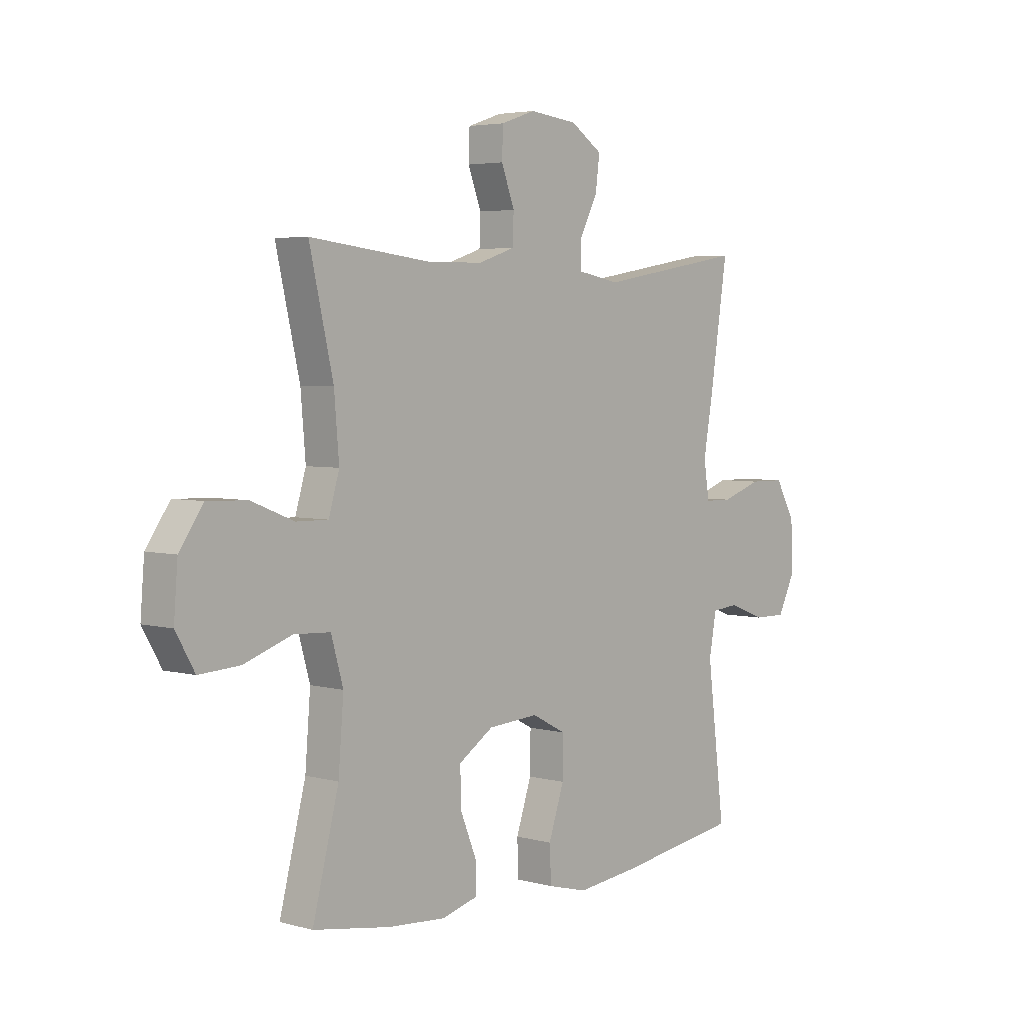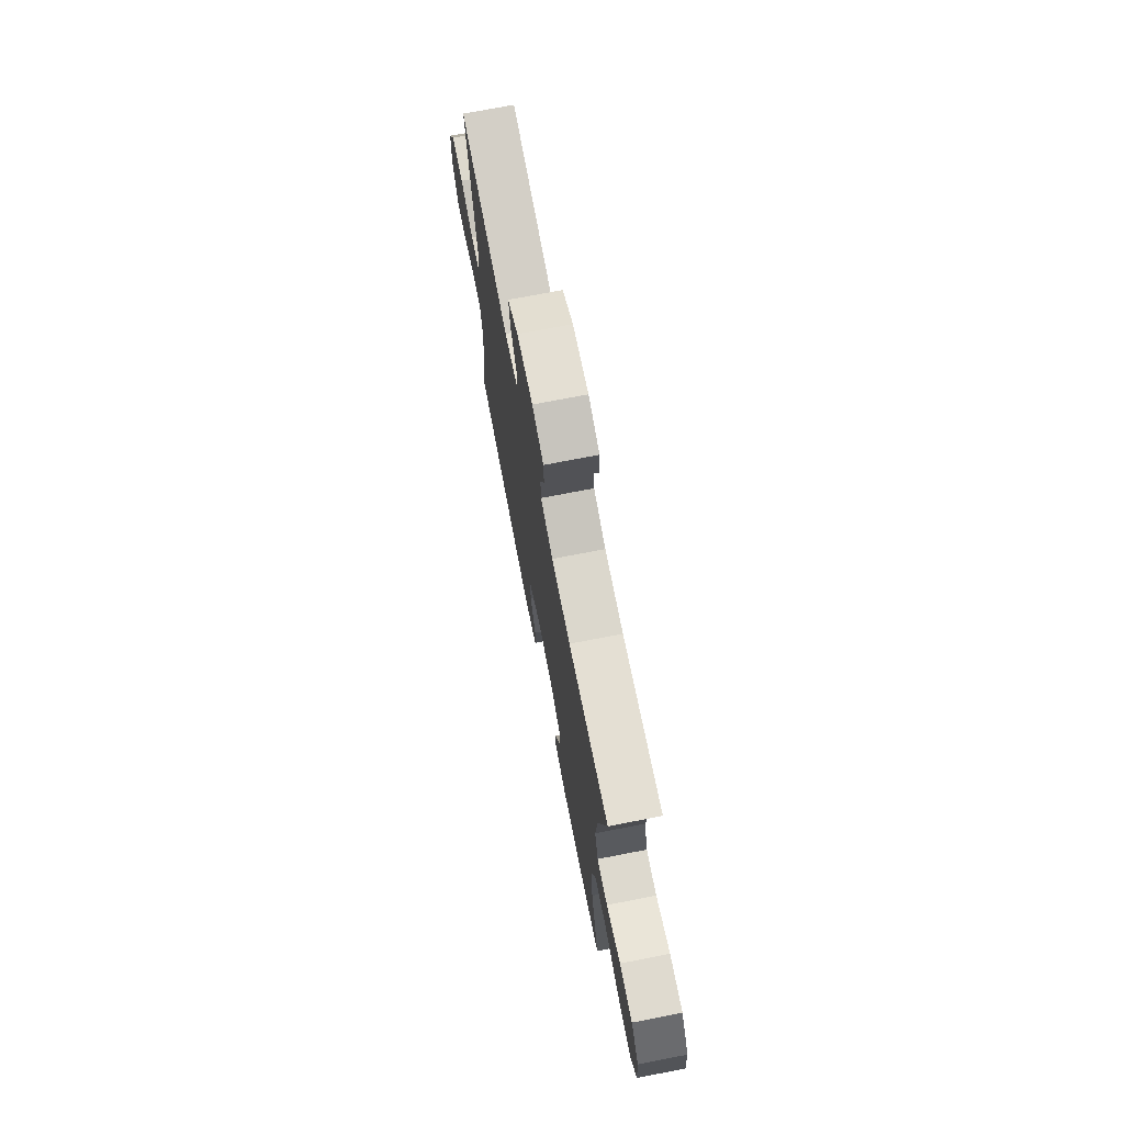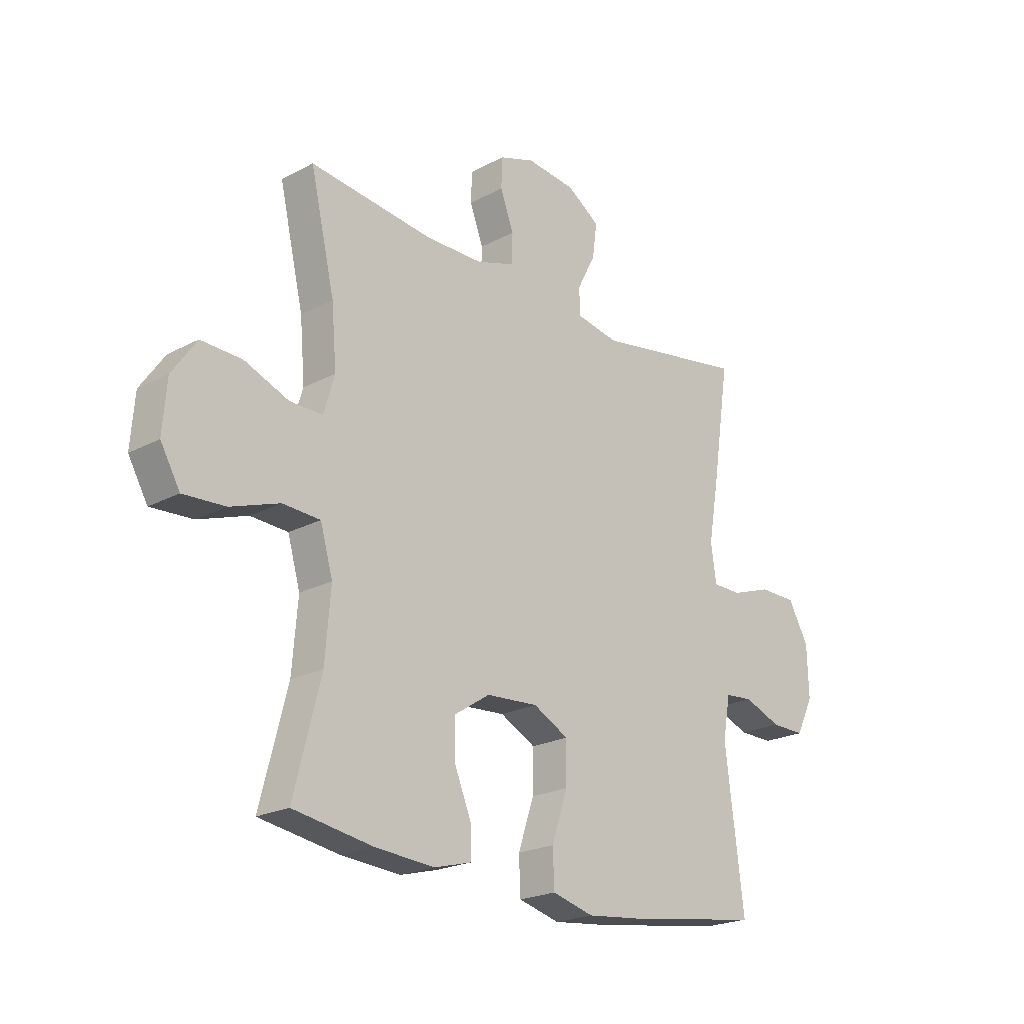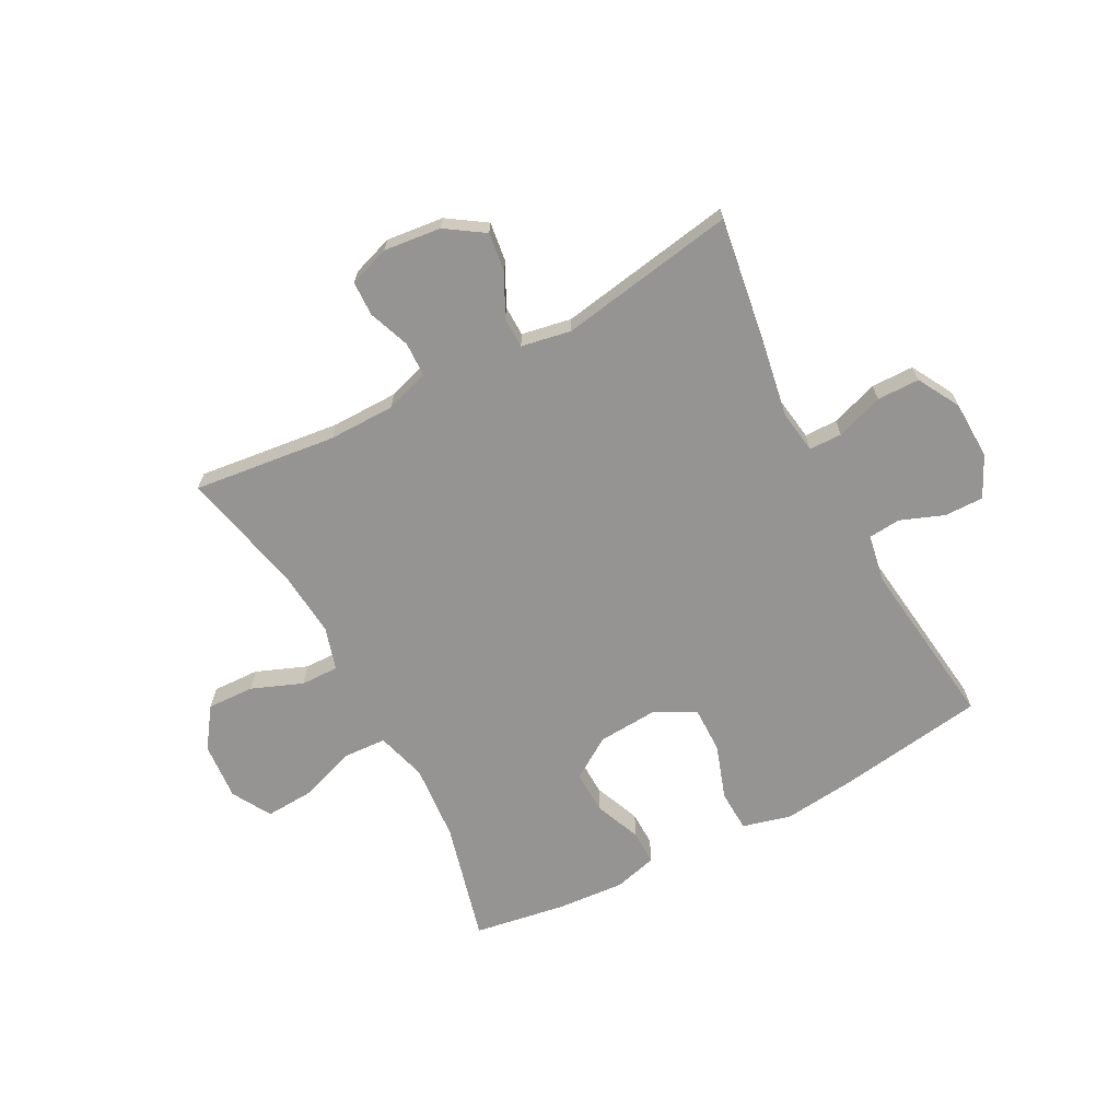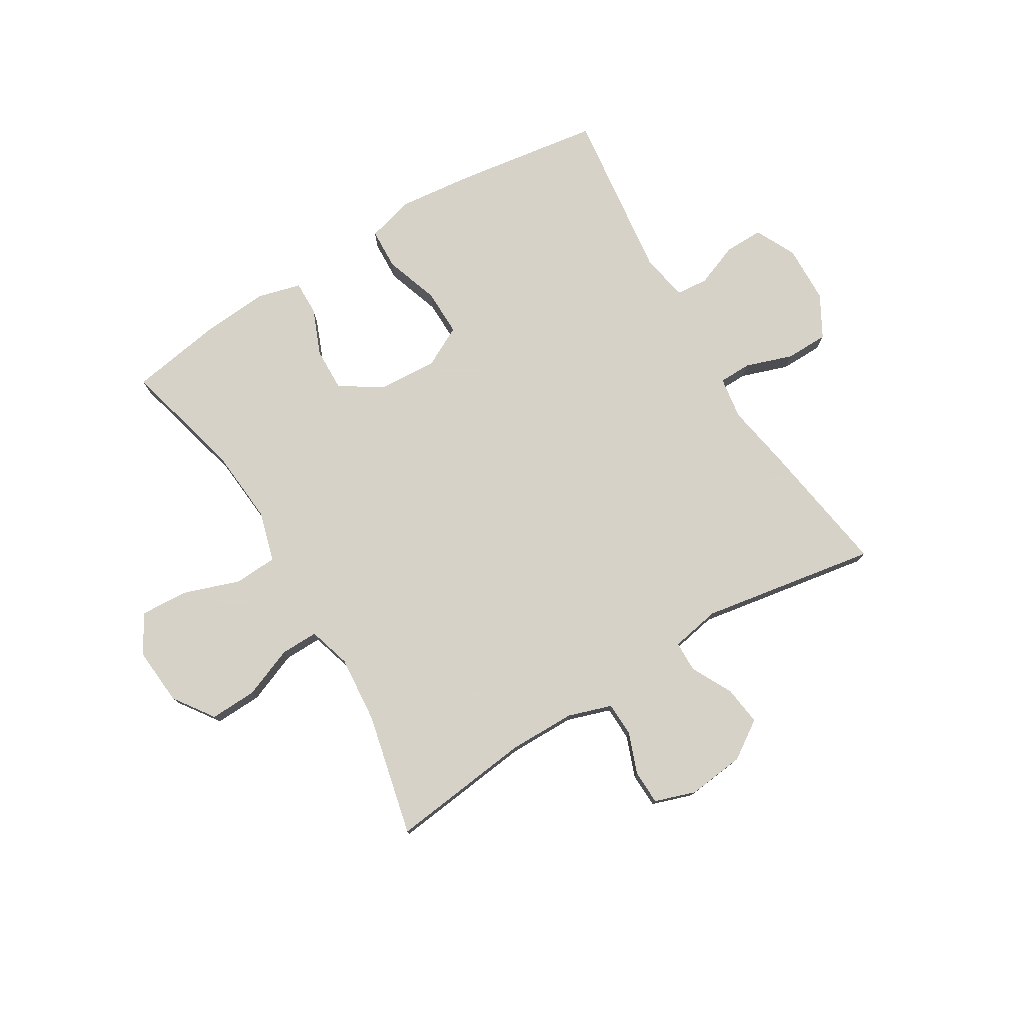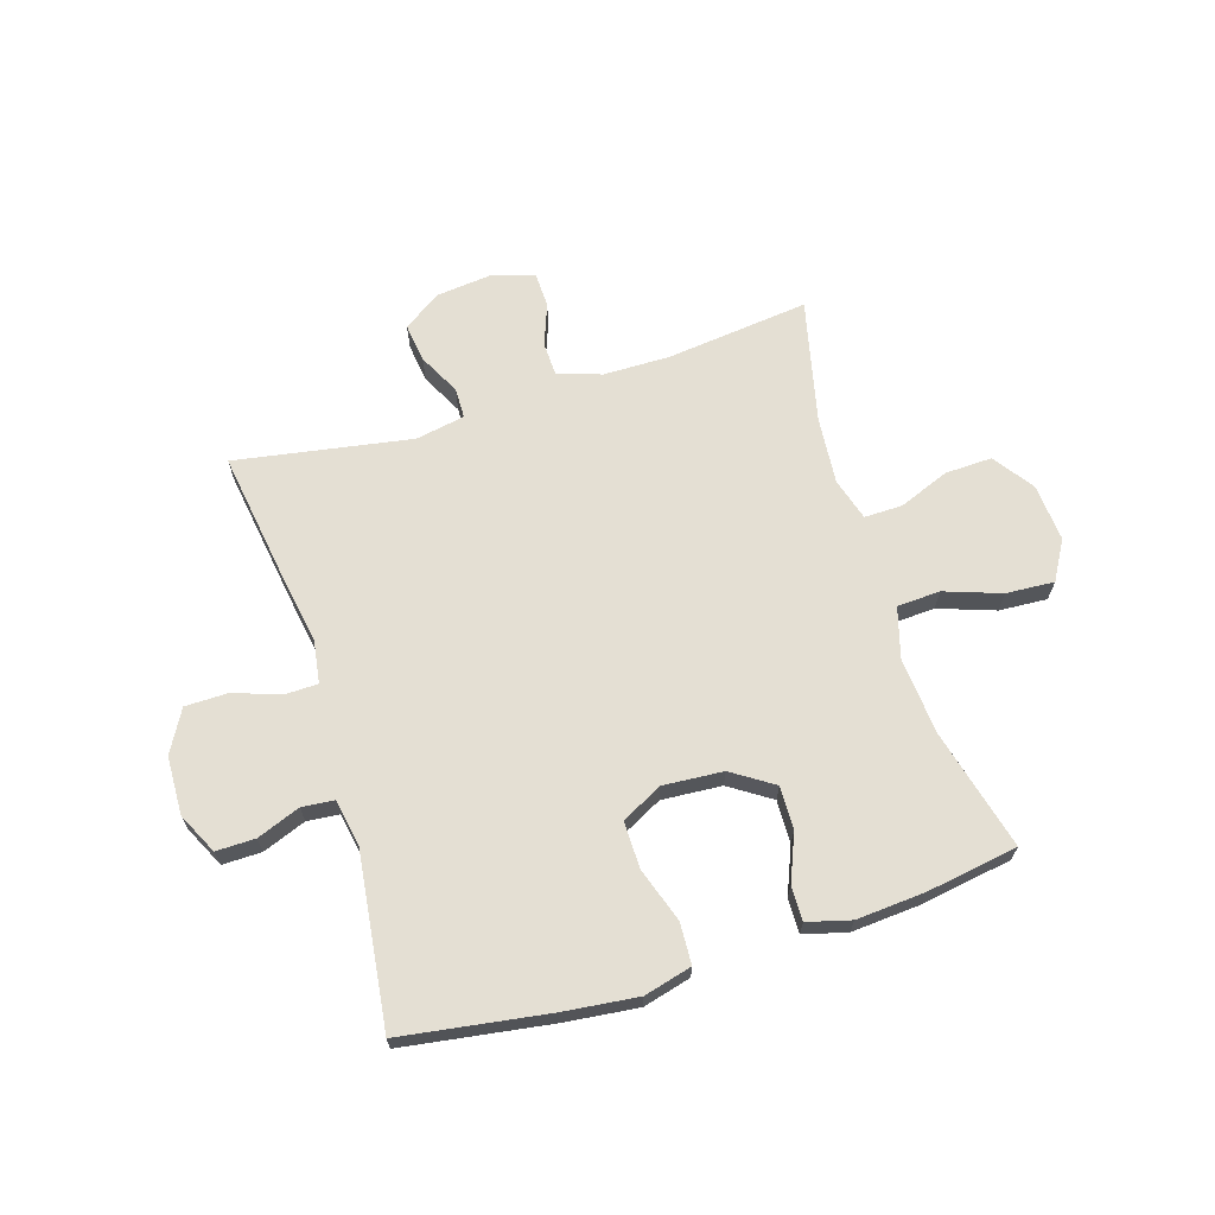
<metadata>
{"format":"obj","ext":"obj","renderer":"f3d","projection":"perspective","resolution":1024,"background":"white","views":[{"elev":4.2,"azim":-48.7,"up":"+Z"},{"elev":72.6,"azim":-101.0,"up":"+Z"},{"elev":-21.7,"azim":-46.8,"up":"+Z"},{"elev":-67.2,"azim":27.9,"up":"+Y"},{"elev":77.3,"azim":-31.2,"up":"+Y"},{"elev":66.8,"azim":162.8,"up":"+Y"}]}
</metadata>
<code>
v -0.5 0.07 -0.5
v -0.446 0.07 -0.29
v -0.435 0.07 -0.156
v -0.46 0.07 -0.069
v -0.535 0.07 -0.065
v -0.633 0.07 -0.099
v -0.717 0.07 -0.104
v -0.756 0.07 -0.036
v -0.748 0.07 0.064
v -0.699 0.07 0.134
v -0.617 0.07 0.131
v -0.529 0.07 0.096
v -0.463 0.07 0.095
v -0.441 0.07 0.169
v -0.451 0.07 0.287
v -0.5 0.07 0.5
v -0.252 0.07 0.471
v -0.136 0.07 0.472
v -0.06 0.07 0.497
v -0.058 0.07 0.556
v -0.085 0.07 0.628
v -0.083 0.07 0.688
v -0.012 0.07 0.712
v 0.087 0.07 0.701
v 0.153 0.07 0.657
v 0.144 0.07 0.589
v 0.107 0.07 0.517
v 0.108 0.07 0.464
v 0.194 0.07 0.448
v 0.5 0.07 0.5
v 0.464 0.07 0.264
v 0.444 0.07 0.149
v 0.455 0.07 0.075
v 0.512 0.07 0.074
v 0.594 0.07 0.102
v 0.668 0.07 0.101
v 0.709 0.07 0.028
v 0.712 0.07 -0.073
v 0.677 0.07 -0.144
v 0.609 0.07 -0.143
v 0.534 0.07 -0.114
v 0.478 0.07 -0.119
v 0.463 0.07 -0.202
v 0.5 0.07 -0.5
v 0.245 0.07 -0.538
v 0.117 0.07 -0.552
v 0.034 0.07 -0.53
v 0.031 0.07 -0.458
v 0.063 0.07 -0.363
v 0.064 0.07 -0.282
v -0.007 0.07 -0.245
v -0.111 0.07 -0.252
v -0.183 0.07 -0.299
v -0.181 0.07 -0.374
v -0.148 0.07 -0.455
v -0.147 0.07 -0.515
v -0.222 0.07 -0.535
v -0.341 0.07 -0.526
v -0.5 0 -0.5
v -0.446 0 -0.29
v -0.435 0 -0.156
v -0.46 0 -0.069
v -0.535 0 -0.065
v -0.633 0 -0.099
v -0.717 0 -0.104
v -0.756 0 -0.036
v -0.748 0 0.064
v -0.699 0 0.134
v -0.617 0 0.131
v -0.529 0 0.096
v -0.463 0 0.095
v -0.441 0 0.169
v -0.451 0 0.287
v -0.5 0 0.5
v -0.252 0 0.471
v -0.136 0 0.472
v -0.06 0 0.497
v -0.058 0 0.556
v -0.085 0 0.628
v -0.083 0 0.688
v -0.012 0 0.712
v 0.087 0 0.701
v 0.153 0 0.657
v 0.144 0 0.589
v 0.107 0 0.517
v 0.108 0 0.464
v 0.194 0 0.448
v 0.5 0 0.5
v 0.464 0 0.264
v 0.444 0 0.149
v 0.455 0 0.075
v 0.512 0 0.074
v 0.594 0 0.102
v 0.668 0 0.101
v 0.709 0 0.028
v 0.712 0 -0.073
v 0.677 0 -0.144
v 0.609 0 -0.143
v 0.534 0 -0.114
v 0.478 0 -0.119
v 0.463 0 -0.202
v 0.5 0 -0.5
v 0.245 0 -0.538
v 0.117 0 -0.552
v 0.034 0 -0.53
v 0.031 0 -0.458
v 0.063 0 -0.363
v 0.064 0 -0.282
v -0.007 0 -0.245
v -0.111 0 -0.252
v -0.183 0 -0.299
v -0.181 0 -0.374
v -0.148 0 -0.455
v -0.147 0 -0.515
v -0.222 0 -0.535
v -0.341 0 -0.526
f 57 58 1 2
f 54 55 56 57
f 53 54 57 2
f 52 53 2 3
f 51 52 3 4
f 46 47 48 49
f 46 49 50
f 43 44 45 46
f 42 43 46 50
f 38 39 40 41
f 38 41 42
f 37 38 42
f 34 35 36 37
f 33 34 37 42
f 32 33 42 50
f 29 30 31 32
f 28 29 32 50
f 24 25 26 27
f 20 21 22 23
f 19 20 23 24
f 15 16 17
f 14 15 17 18
f 13 14 18 19
f 9 10 11 12
f 9 12 13
f 8 9 13
f 5 6 7 8
f 4 5 8 13
f 51 4 13 19
f 27 28 50 51
f 19 24 27 51
f 60 59 116 115
f 115 114 113 112
f 60 115 112 111
f 61 60 111 110
f 62 61 110 109
f 107 106 105 104
f 108 107 104
f 104 103 102 101
f 108 104 101 100
f 99 98 97 96
f 100 99 96
f 100 96 95
f 95 94 93 92
f 100 95 92 91
f 108 100 91 90
f 90 89 88 87
f 108 90 87 86
f 85 84 83 82
f 81 80 79 78
f 82 81 78 77
f 75 74 73
f 76 75 73 72
f 77 76 72 71
f 70 69 68 67
f 71 70 67
f 71 67 66
f 66 65 64 63
f 71 66 63 62
f 77 71 62 109
f 109 108 86 85
f 109 85 82 77
f 1 59 60 2
f 2 60 61 3
f 3 61 62 4
f 4 62 63 5
f 5 63 64 6
f 6 64 65 7
f 7 65 66 8
f 8 66 67 9
f 9 67 68 10
f 10 68 69 11
f 11 69 70 12
f 12 70 71 13
f 13 71 72 14
f 14 72 73 15
f 15 73 74 16
f 16 74 75 17
f 17 75 76 18
f 18 76 77 19
f 19 77 78 20
f 20 78 79 21
f 21 79 80 22
f 22 80 81 23
f 23 81 82 24
f 24 82 83 25
f 25 83 84 26
f 26 84 85 27
f 27 85 86 28
f 28 86 87 29
f 29 87 88 30
f 30 88 89 31
f 31 89 90 32
f 32 90 91 33
f 33 91 92 34
f 34 92 93 35
f 35 93 94 36
f 36 94 95 37
f 37 95 96 38
f 38 96 97 39
f 39 97 98 40
f 40 98 99 41
f 41 99 100 42
f 42 100 101 43
f 43 101 102 44
f 44 102 103 45
f 45 103 104 46
f 46 104 105 47
f 47 105 106 48
f 48 106 107 49
f 49 107 108 50
f 50 108 109 51
f 51 109 110 52
f 52 110 111 53
f 53 111 112 54
f 54 112 113 55
f 55 113 114 56
f 56 114 115 57
f 57 115 116 58
f 58 116 59 1

</code>
